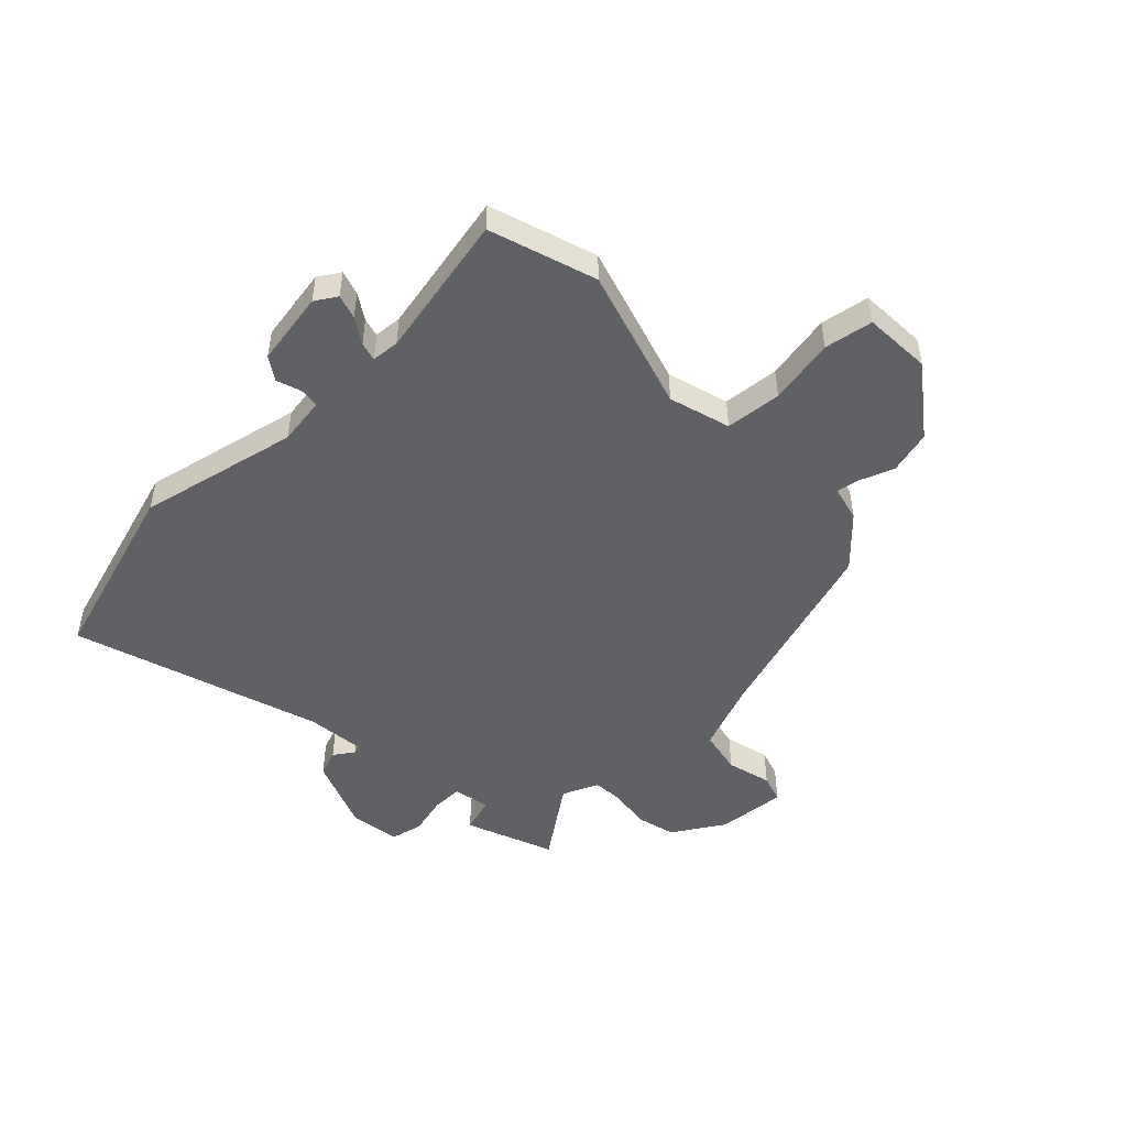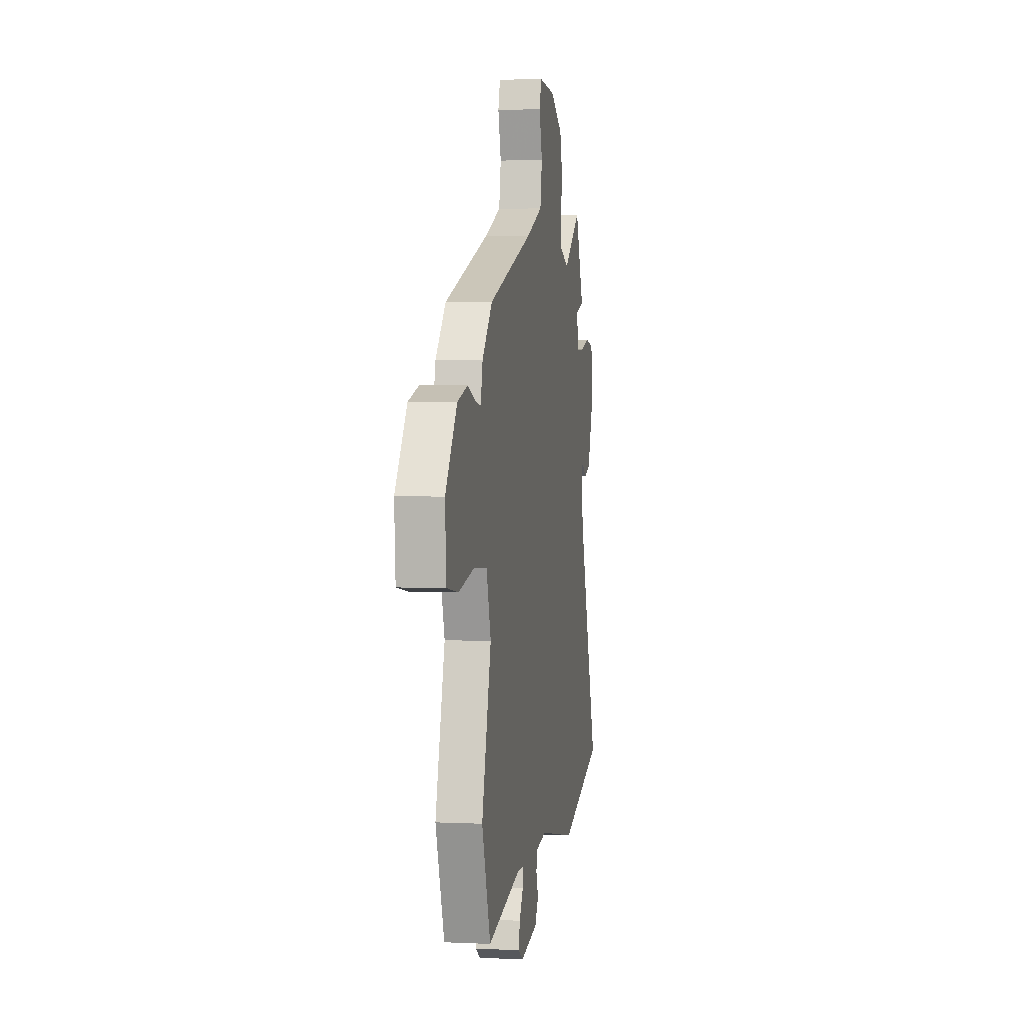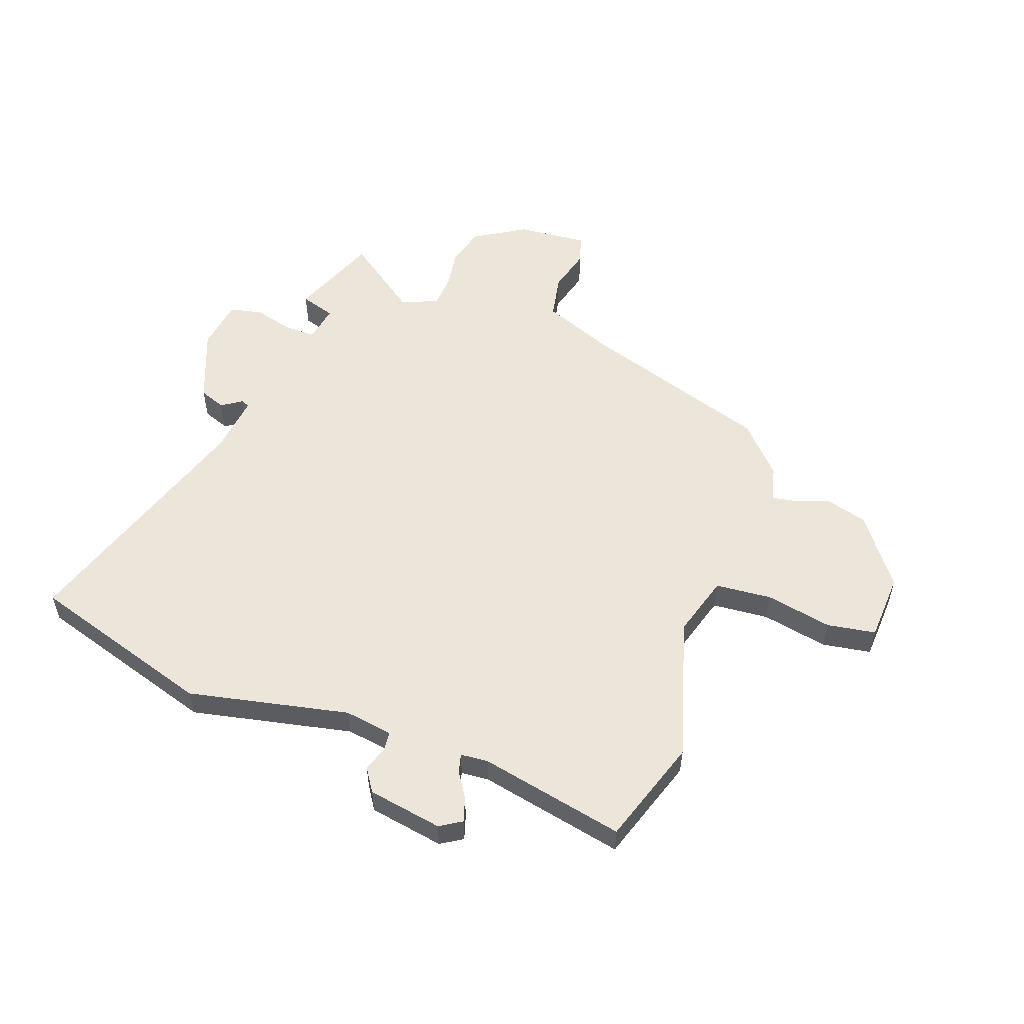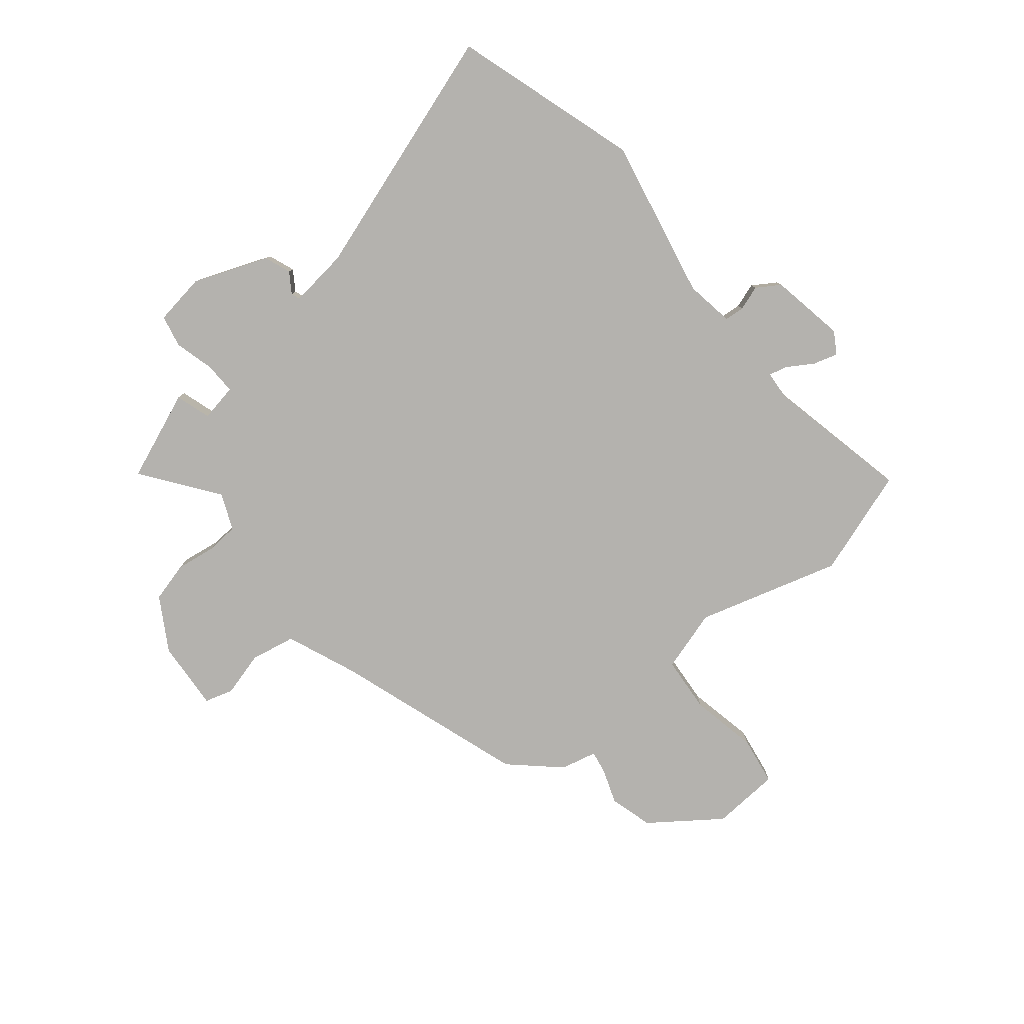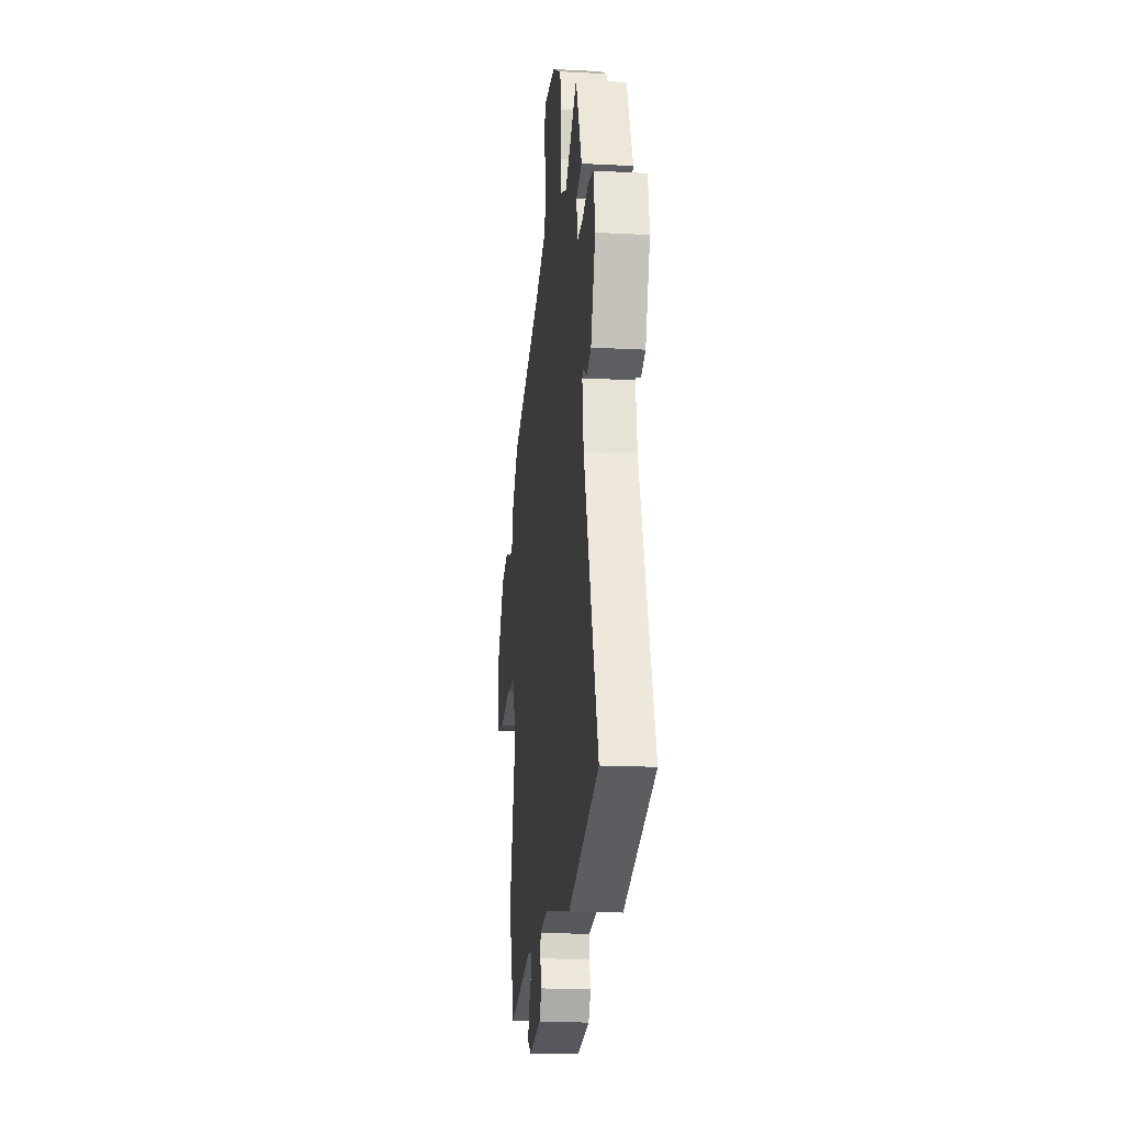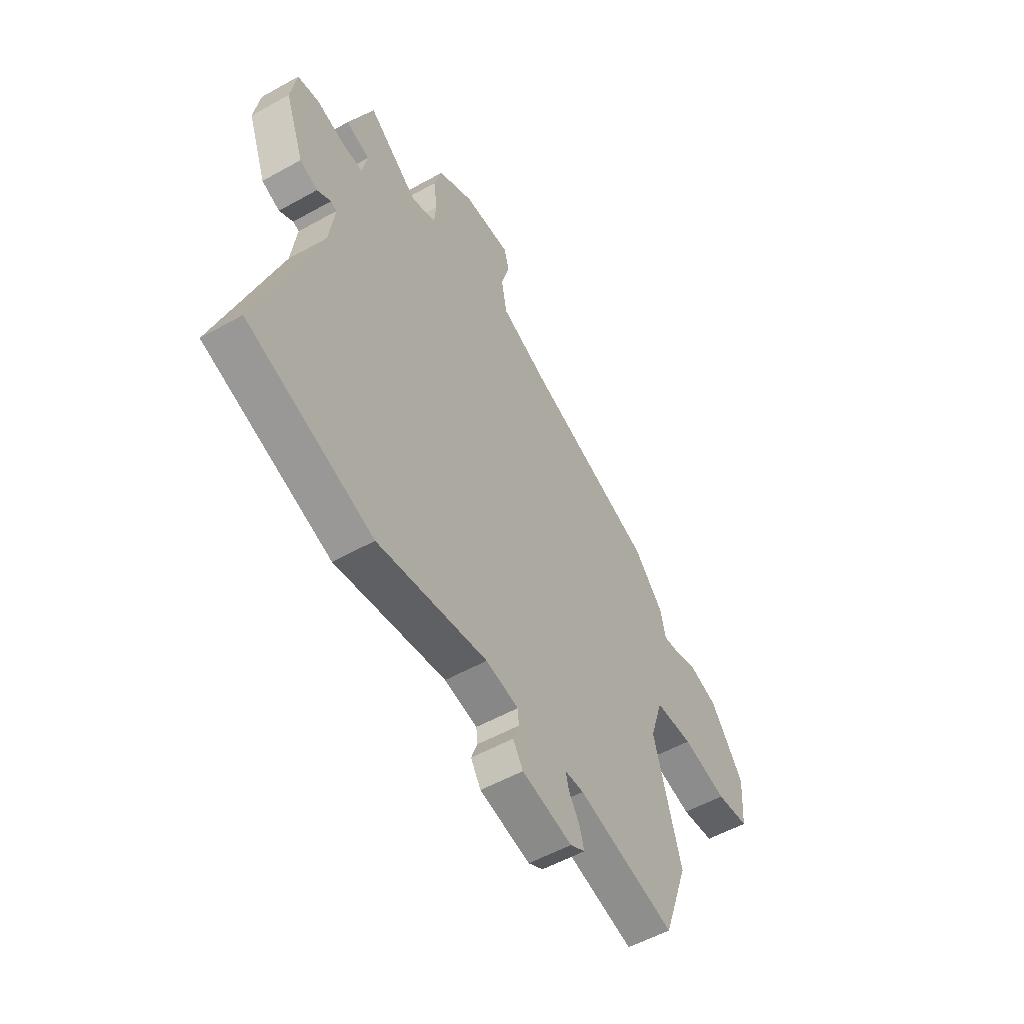
<metadata>
{"format":"obj","ext":"obj","renderer":"f3d","projection":"perspective","resolution":1024,"background":"white","views":[{"elev":-48.5,"azim":-137.3,"up":"+Y"},{"elev":2.7,"azim":-80.6,"up":"+Z"},{"elev":54.2,"azim":-161.1,"up":"+Y"},{"elev":-79.8,"azim":128.6,"up":"+Y"},{"elev":-18.2,"azim":84.1,"up":"+Z"},{"elev":-54.8,"azim":120.5,"up":"+Z"}]}
</metadata>
<code>
v -0.479 0.07 -0.561
v -0.546 0.07 -0.368
v -0.473 0.07 -0.106
v -0.508 0.07 0.006
v -0.611 0.07 0.013
v -0.732 0.07 -0.013
v -0.821 0.07 0
v -0.83 0.07 0.124
v -0.74 0.07 0.251
v -0.661 0.07 0.274
v -0.598 0.07 0.252
v -0.556 0.07 0.245
v -0.541 0.07 0.311
v -0.462 0.07 0.399
v -0.116 0.07 0.519
v 0.013 0.07 0.573
v 0.028 0.07 0.655
v 0.005 0.07 0.737
v 0.02 0.07 0.789
v 0.148 0.07 0.781
v 0.244 0.07 0.725
v 0.264 0.07 0.652
v 0.254 0.07 0.578
v 0.259 0.07 0.52
v 0.326 0.07 0.493
v 0.461 0.07 0.595
v 0.527 0.07 0.434
v 0.463 0.07 0.413
v 0.476 0.07 0.345
v 0.534 0.07 0.347
v 0.606 0.07 0.367
v 0.665 0.07 0.355
v 0.68 0.07 0.261
v 0.629 0.07 0.125
v 0.581 0.07 0.106
v 0.544 0.07 0.13
v 0.528 0.07 0.124
v 0.542 0.07 0.016
v 0.696 0.07 -0.436
v 0.359 0.07 -0.546
v 0.064 0.07 -0.489
v -0.024 0.07 -0.504
v -0.027 0.07 -0.54
v -0.011 0.07 -0.585
v -0.038 0.07 -0.628
v -0.174 0.07 -0.654
v -0.214 0.07 -0.63
v -0.201 0.07 -0.585
v -0.172 0.07 -0.538
v -0.164 0.07 -0.504
v -0.215 0.07 -0.501
v -0.479 0 -0.561
v -0.546 0 -0.368
v -0.473 0 -0.106
v -0.508 0 0.006
v -0.611 0 0.013
v -0.732 0 -0.013
v -0.821 0 0
v -0.83 0 0.124
v -0.74 0 0.251
v -0.661 0 0.274
v -0.598 0 0.252
v -0.556 0 0.245
v -0.541 0 0.311
v -0.462 0 0.399
v -0.116 0 0.519
v 0.013 0 0.573
v 0.028 0 0.655
v 0.005 0 0.737
v 0.02 0 0.789
v 0.148 0 0.781
v 0.244 0 0.725
v 0.264 0 0.652
v 0.254 0 0.578
v 0.259 0 0.52
v 0.326 0 0.493
v 0.461 0 0.595
v 0.527 0 0.434
v 0.463 0 0.413
v 0.476 0 0.345
v 0.534 0 0.347
v 0.606 0 0.367
v 0.665 0 0.355
v 0.68 0 0.261
v 0.629 0 0.125
v 0.581 0 0.106
v 0.544 0 0.13
v 0.528 0 0.124
v 0.542 0 0.016
v 0.696 0 -0.436
v 0.359 0 -0.546
v 0.064 0 -0.489
v -0.024 0 -0.504
v -0.027 0 -0.54
v -0.011 0 -0.585
v -0.038 0 -0.628
v -0.174 0 -0.654
v -0.214 0 -0.63
v -0.201 0 -0.585
v -0.172 0 -0.538
v -0.164 0 -0.504
v -0.215 0 -0.501
f 47 48 49
f 46 47 49
f 45 46 49
f 44 45 49
f 43 44 49
f 42 43 49 50
f 41 42 50 51
f 38 39 40 41
f 37 38 41 51
f 34 35 36
f 33 34 36
f 32 33 36
f 31 32 36
f 30 31 36
f 29 30 36 37
f 25 26 27 28
f 24 25 28 29
f 21 22 23
f 20 21 23
f 19 20 23
f 18 19 23
f 17 18 23
f 16 17 23 24
f 1 2 3
f 51 1 3
f 37 51 3
f 29 37 3
f 24 29 3
f 16 24 3
f 15 16 3
f 9 10 11
f 8 9 11
f 7 8 11
f 6 7 11
f 5 6 11
f 4 5 11 12
f 13 14 15
f 12 13 15
f 4 12 15
f 3 4 15
f 100 99 98
f 100 98 97
f 100 97 96
f 100 96 95
f 100 95 94
f 101 100 94 93
f 102 101 93 92
f 92 91 90 89
f 102 92 89 88
f 87 86 85
f 87 85 84
f 87 84 83
f 87 83 82
f 87 82 81
f 88 87 81 80
f 79 78 77 76
f 80 79 76 75
f 74 73 72
f 74 72 71
f 74 71 70
f 74 70 69
f 74 69 68
f 75 74 68 67
f 54 53 52
f 54 52 102
f 54 102 88
f 54 88 80
f 54 80 75
f 54 75 67
f 54 67 66
f 62 61 60
f 62 60 59
f 62 59 58
f 62 58 57
f 62 57 56
f 63 62 56 55
f 66 65 64
f 66 64 63
f 66 63 55
f 66 55 54
f 1 52 53 2
f 2 53 54 3
f 3 54 55 4
f 4 55 56 5
f 5 56 57 6
f 6 57 58 7
f 7 58 59 8
f 8 59 60 9
f 9 60 61 10
f 10 61 62 11
f 11 62 63 12
f 12 63 64 13
f 13 64 65 14
f 14 65 66 15
f 15 66 67 16
f 16 67 68 17
f 17 68 69 18
f 18 69 70 19
f 19 70 71 20
f 20 71 72 21
f 21 72 73 22
f 22 73 74 23
f 23 74 75 24
f 24 75 76 25
f 25 76 77 26
f 26 77 78 27
f 27 78 79 28
f 28 79 80 29
f 29 80 81 30
f 30 81 82 31
f 31 82 83 32
f 32 83 84 33
f 33 84 85 34
f 34 85 86 35
f 35 86 87 36
f 36 87 88 37
f 37 88 89 38
f 38 89 90 39
f 39 90 91 40
f 40 91 92 41
f 41 92 93 42
f 42 93 94 43
f 43 94 95 44
f 44 95 96 45
f 45 96 97 46
f 46 97 98 47
f 47 98 99 48
f 48 99 100 49
f 49 100 101 50
f 50 101 102 51
f 51 102 52 1

</code>
